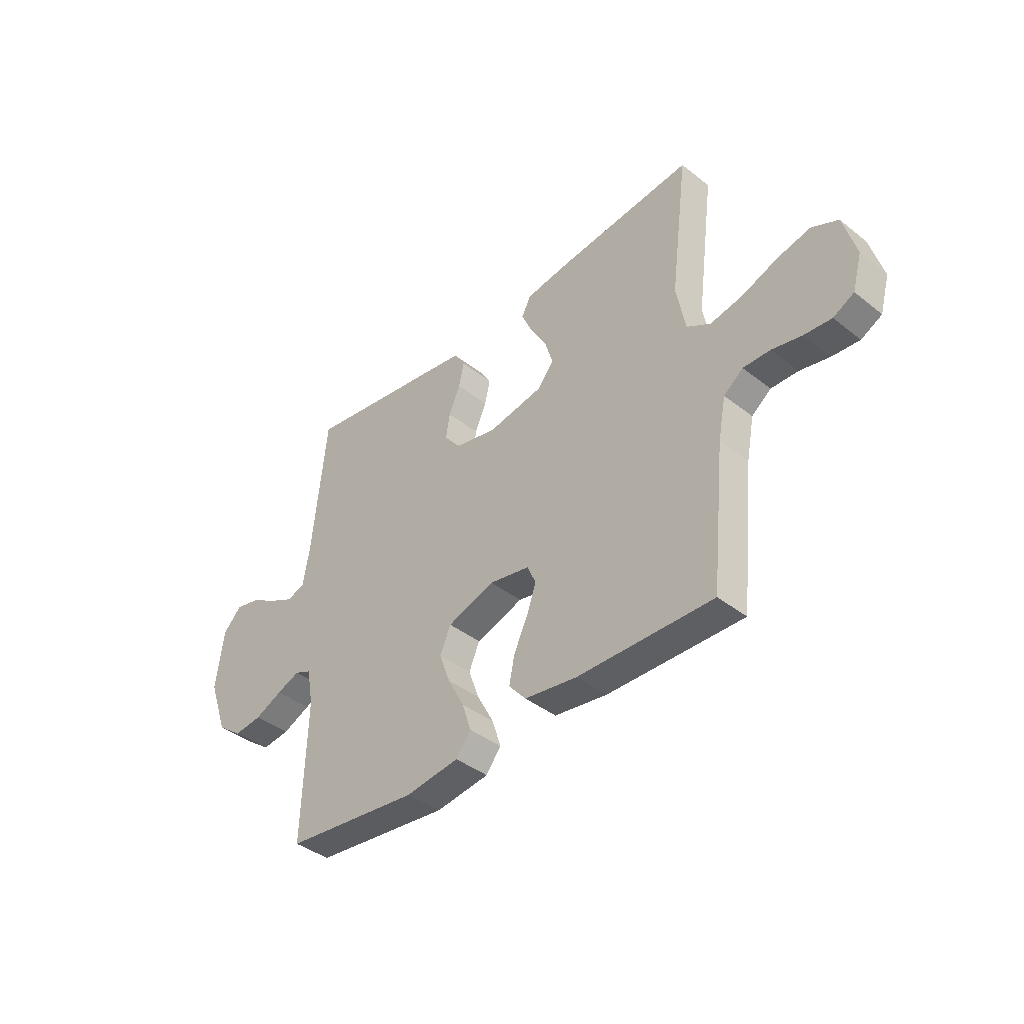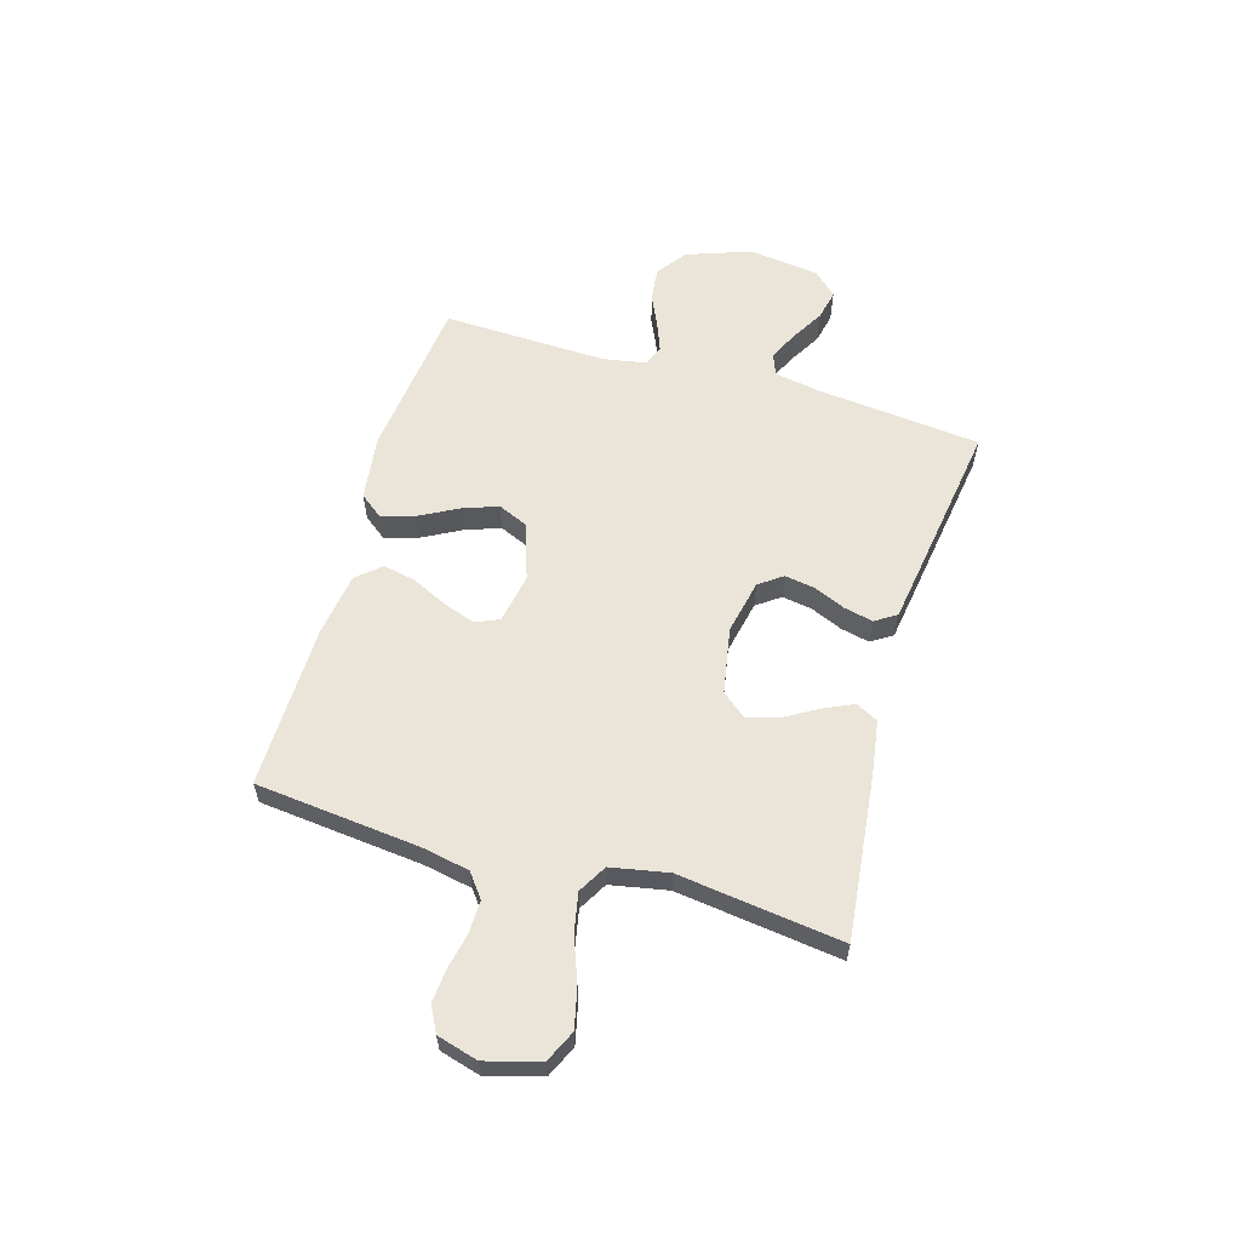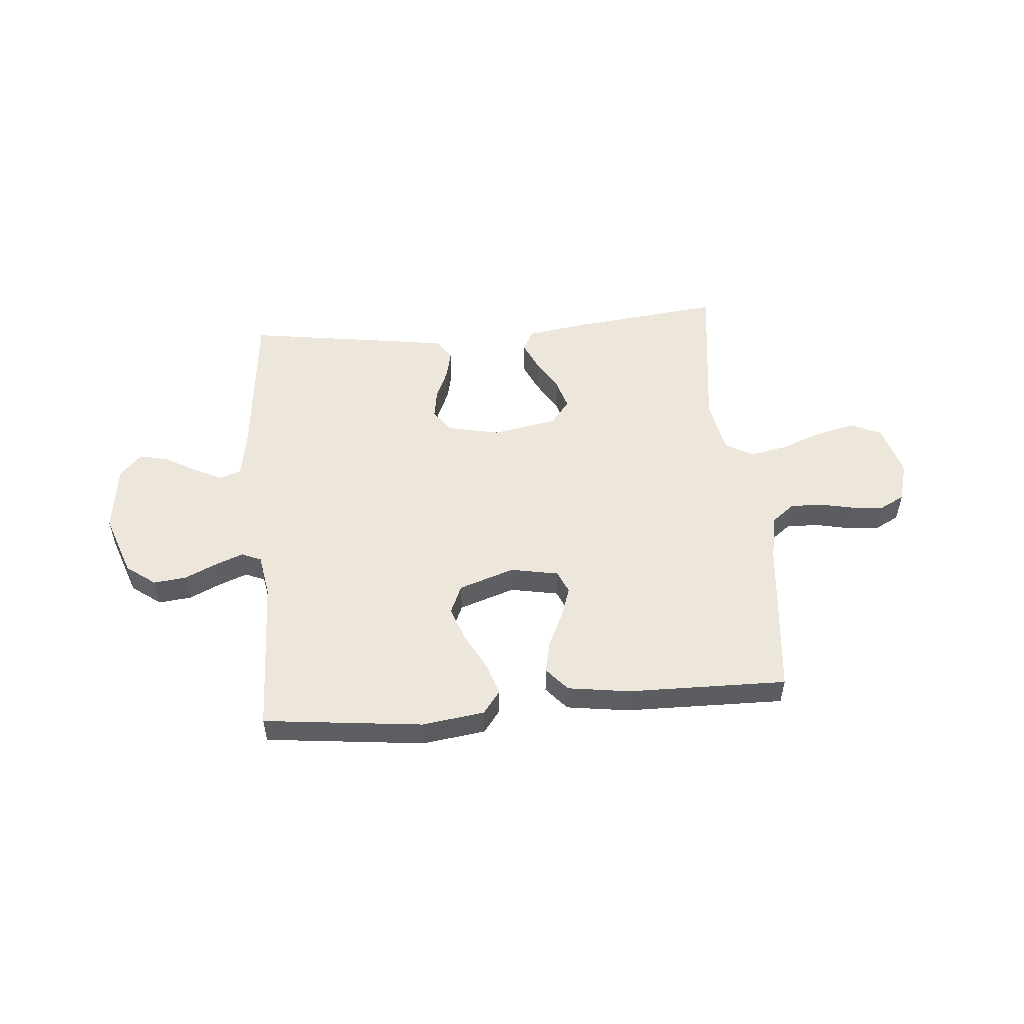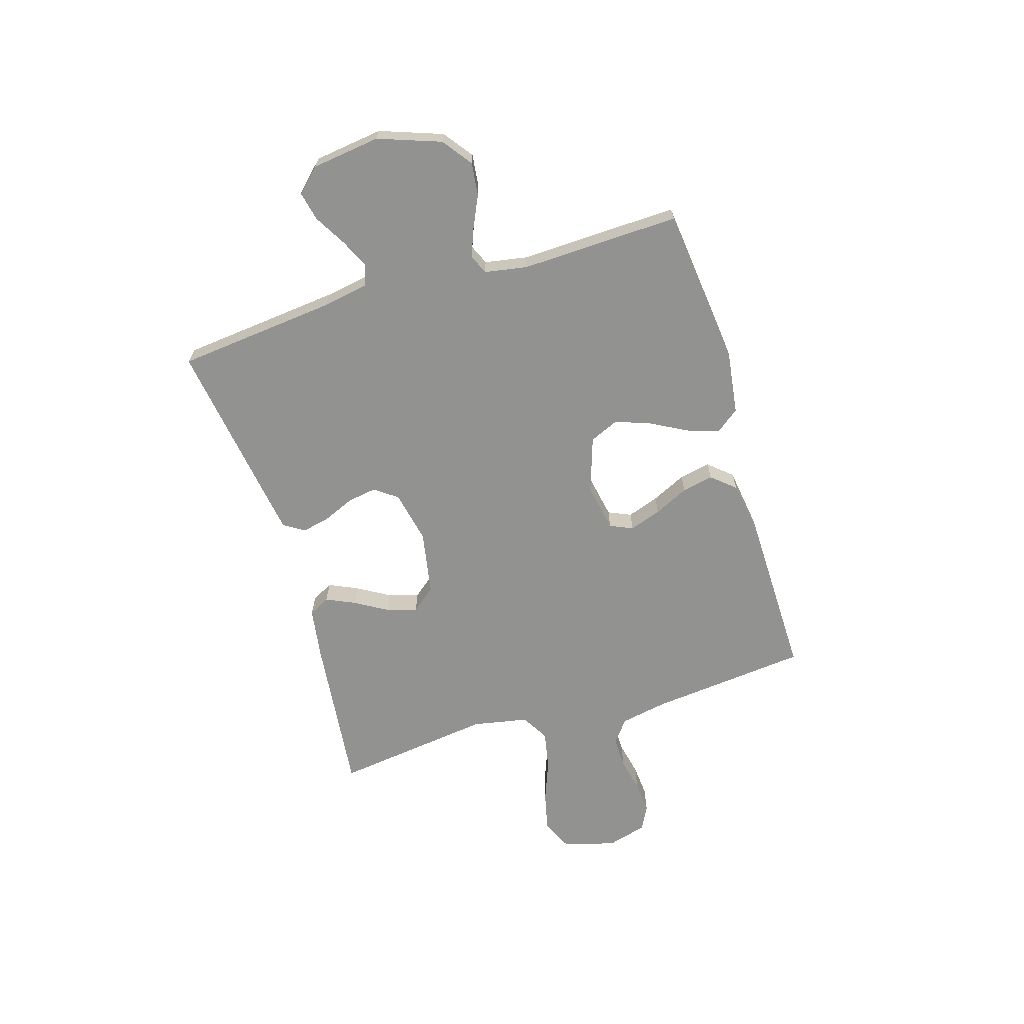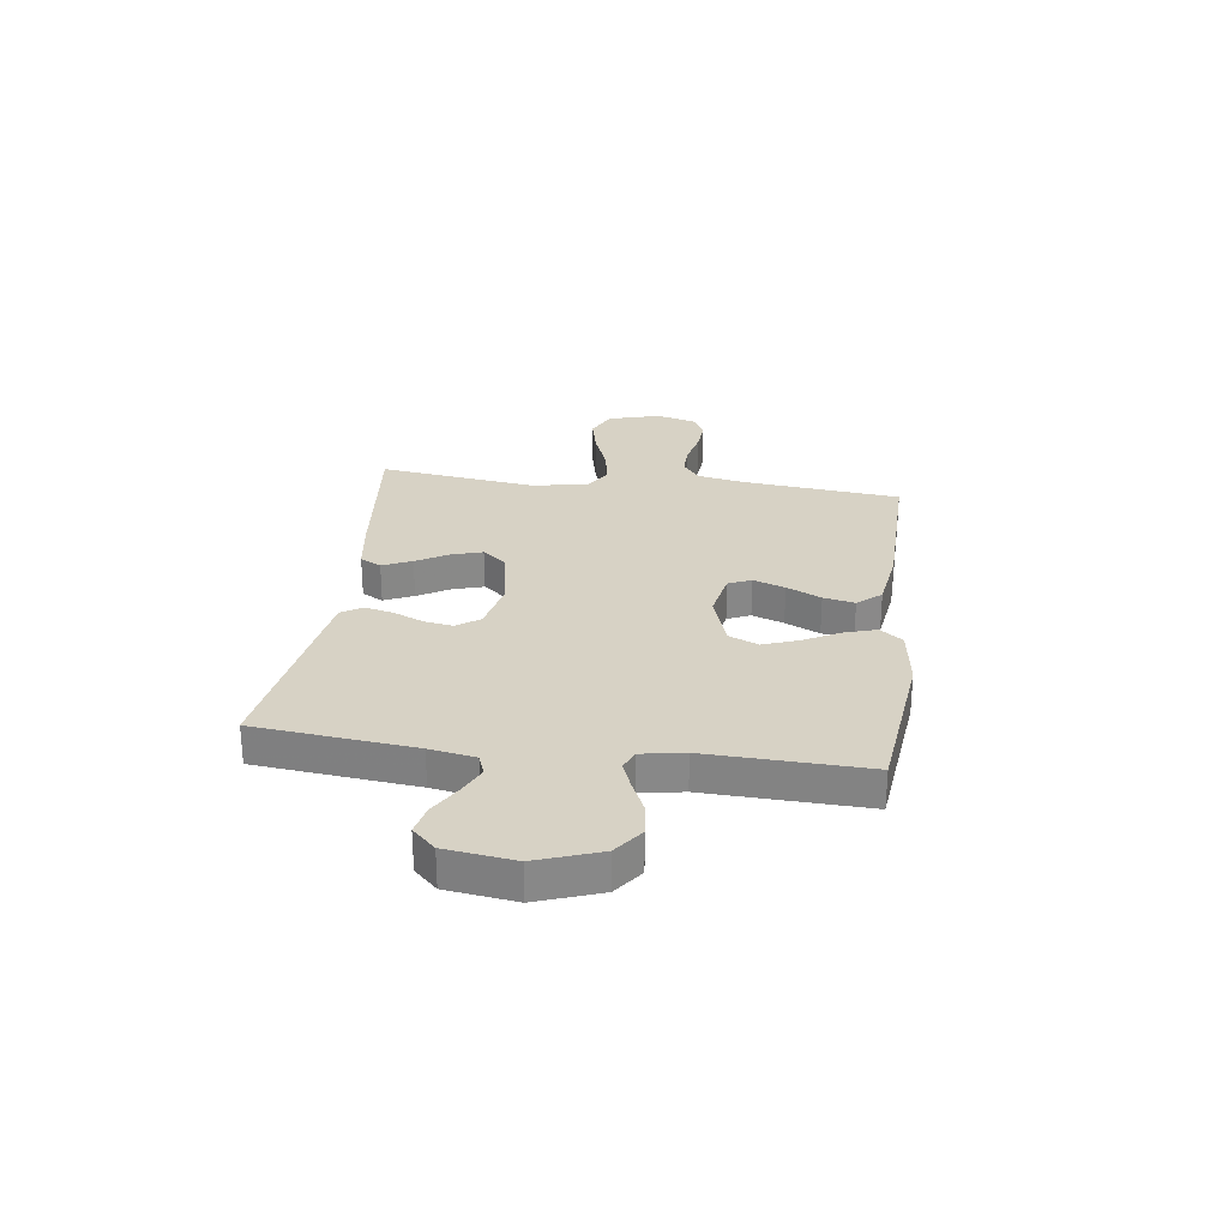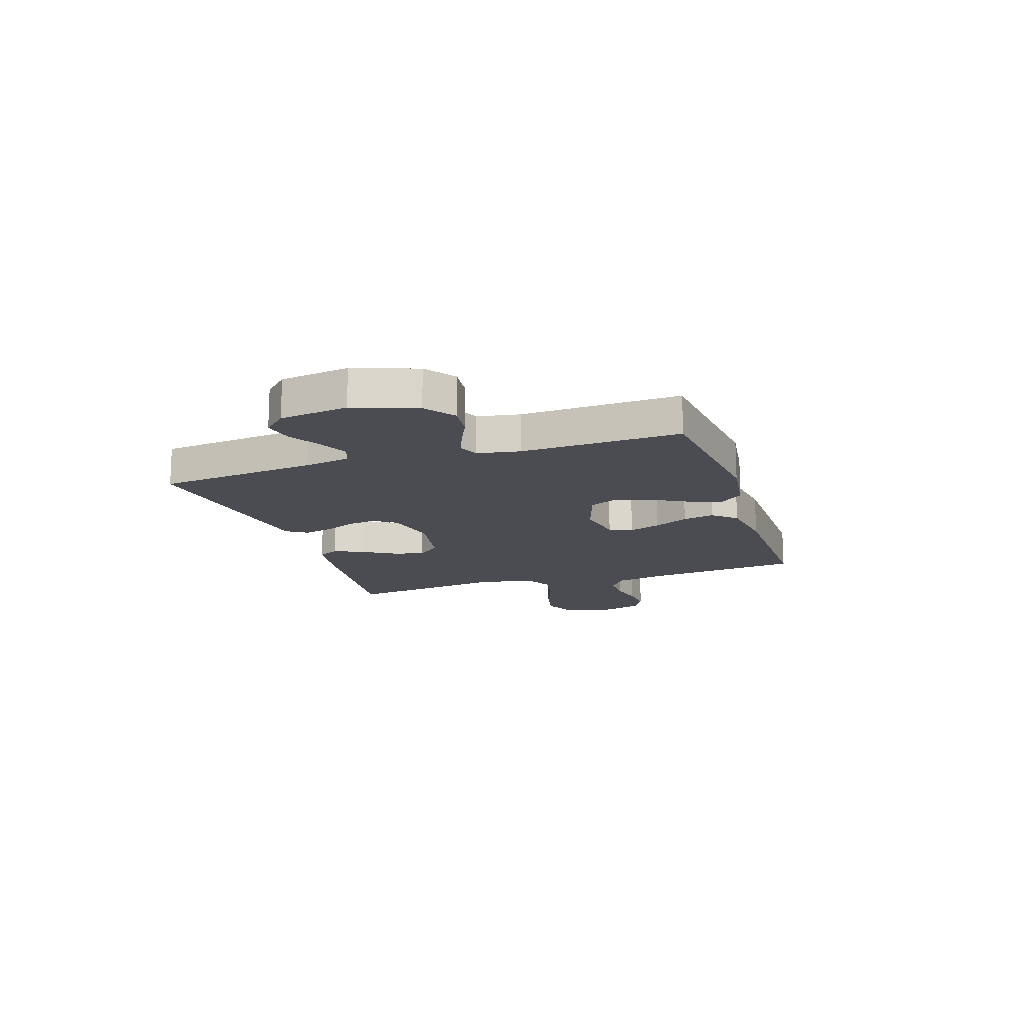
<metadata>
{"format":"obj","ext":"obj","renderer":"f3d","projection":"perspective","resolution":1024,"background":"white","views":[{"elev":-40.1,"azim":-134.1,"up":"+Z"},{"elev":59.4,"azim":-73.7,"up":"+Y"},{"elev":52.5,"azim":175.0,"up":"+Y"},{"elev":-66.3,"azim":106.9,"up":"+Y"},{"elev":27.4,"azim":97.6,"up":"+Y"},{"elev":-15.4,"azim":108.2,"up":"+Y"}]}
</metadata>
<code>
v 0.5 0.07 -0.5
v 0.2 0.07 -0.534
v 0.082 0.07 -0.518
v 0.049 0.07 -0.475
v 0.068 0.07 -0.415
v 0.105 0.07 -0.346
v 0.129 0.07 -0.28
v 0.105 0.07 -0.225
v 0 0.07 -0.19
v -0.09 0.07 -0.207
v -0.109 0.07 -0.25
v -0.088 0.07 -0.31
v -0.057 0.07 -0.375
v -0.045 0.07 -0.434
v -0.083 0.07 -0.478
v -0.2 0.07 -0.495
v -0.5 0.07 -0.5
v -0.531 0.07 -0.2
v -0.548 0.07 -0.112
v -0.591 0.07 -0.079
v -0.651 0.07 -0.08
v -0.716 0.07 -0.094
v -0.777 0.07 -0.099
v -0.823 0.07 -0.075
v -0.844 0.07 0
v -0.816 0.07 0.099
v -0.758 0.07 0.126
v -0.684 0.07 0.109
v -0.605 0.07 0.079
v -0.533 0.07 0.065
v -0.481 0.07 0.095
v -0.461 0.07 0.2
v -0.5 0.07 0.5
v -0.2 0.07 0.467
v -0.101 0.07 0.452
v -0.08 0.07 0.412
v -0.105 0.07 0.357
v -0.141 0.07 0.296
v -0.158 0.07 0.239
v -0.121 0.07 0.194
v 0 0.07 0.172
v 0.099 0.07 0.193
v 0.13 0.07 0.236
v 0.121 0.07 0.291
v 0.096 0.07 0.349
v 0.084 0.07 0.402
v 0.109 0.07 0.441
v 0.2 0.07 0.455
v 0.5 0.07 0.5
v 0.531 0.07 0.2
v 0.546 0.07 0.114
v 0.586 0.07 0.099
v 0.64 0.07 0.125
v 0.7 0.07 0.16
v 0.755 0.07 0.172
v 0.796 0.07 0.129
v 0.813 0.07 0
v 0.771 0.07 -0.118
v 0.716 0.07 -0.159
v 0.654 0.07 -0.152
v 0.593 0.07 -0.124
v 0.541 0.07 -0.104
v 0.504 0.07 -0.12
v 0.49 0.07 -0.2
v 0.5 0 -0.5
v 0.2 0 -0.534
v 0.082 0 -0.518
v 0.049 0 -0.475
v 0.068 0 -0.415
v 0.105 0 -0.346
v 0.129 0 -0.28
v 0.105 0 -0.225
v 0 0 -0.19
v -0.09 0 -0.207
v -0.109 0 -0.25
v -0.088 0 -0.31
v -0.057 0 -0.375
v -0.045 0 -0.434
v -0.083 0 -0.478
v -0.2 0 -0.495
v -0.5 0 -0.5
v -0.531 0 -0.2
v -0.548 0 -0.112
v -0.591 0 -0.079
v -0.651 0 -0.08
v -0.716 0 -0.094
v -0.777 0 -0.099
v -0.823 0 -0.075
v -0.844 0 0
v -0.816 0 0.099
v -0.758 0 0.126
v -0.684 0 0.109
v -0.605 0 0.079
v -0.533 0 0.065
v -0.481 0 0.095
v -0.461 0 0.2
v -0.5 0 0.5
v -0.2 0 0.467
v -0.101 0 0.452
v -0.08 0 0.412
v -0.105 0 0.357
v -0.141 0 0.296
v -0.158 0 0.239
v -0.121 0 0.194
v 0 0 0.172
v 0.099 0 0.193
v 0.13 0 0.236
v 0.121 0 0.291
v 0.096 0 0.349
v 0.084 0 0.402
v 0.109 0 0.441
v 0.2 0 0.455
v 0.5 0 0.5
v 0.531 0 0.2
v 0.546 0 0.114
v 0.586 0 0.099
v 0.64 0 0.125
v 0.7 0 0.16
v 0.755 0 0.172
v 0.796 0 0.129
v 0.813 0 0
v 0.771 0 -0.118
v 0.716 0 -0.159
v 0.654 0 -0.152
v 0.593 0 -0.124
v 0.541 0 -0.104
v 0.504 0 -0.12
v 0.49 0 -0.2
f 59 60 61
f 58 59 61
f 57 58 61
f 56 57 61
f 55 56 61
f 54 55 61
f 53 54 61
f 52 53 61 62
f 51 52 62 63
f 48 49 50
f 47 48 50
f 46 47 50
f 45 46 50
f 44 45 50
f 50 51 63
f 44 50 63
f 43 44 63
f 36 37 38
f 35 36 38
f 34 35 38
f 33 34 38
f 32 33 38
f 31 32 38 39
f 30 31 39 40
f 27 28 29
f 26 27 29
f 25 26 29
f 24 25 29
f 23 24 29
f 22 23 29
f 21 22 29
f 20 21 29 30
f 30 40 41
f 20 30 41
f 19 20 41
f 16 17 18
f 15 16 18
f 14 15 18
f 13 14 18
f 12 13 18
f 11 12 18 19
f 4 5 6
f 3 4 6
f 2 3 6
f 1 2 6
f 64 1 6
f 64 6 7
f 64 7 8
f 63 64 8
f 43 63 8
f 42 43 8
f 41 42 8 9
f 10 11 19 41
f 9 10 41
f 125 124 123
f 125 123 122
f 125 122 121
f 125 121 120
f 125 120 119
f 125 119 118
f 125 118 117
f 126 125 117 116
f 127 126 116 115
f 114 113 112
f 114 112 111
f 114 111 110
f 114 110 109
f 114 109 108
f 127 115 114
f 127 114 108
f 127 108 107
f 102 101 100
f 102 100 99
f 102 99 98
f 102 98 97
f 102 97 96
f 103 102 96 95
f 104 103 95 94
f 93 92 91
f 93 91 90
f 93 90 89
f 93 89 88
f 93 88 87
f 93 87 86
f 93 86 85
f 94 93 85 84
f 105 104 94
f 105 94 84
f 105 84 83
f 82 81 80
f 82 80 79
f 82 79 78
f 82 78 77
f 82 77 76
f 83 82 76 75
f 70 69 68
f 70 68 67
f 70 67 66
f 70 66 65
f 70 65 128
f 71 70 128
f 72 71 128
f 72 128 127
f 72 127 107
f 72 107 106
f 73 72 106 105
f 105 83 75 74
f 105 74 73
f 1 65 66 2
f 2 66 67 3
f 3 67 68 4
f 4 68 69 5
f 5 69 70 6
f 6 70 71 7
f 7 71 72 8
f 8 72 73 9
f 9 73 74 10
f 10 74 75 11
f 11 75 76 12
f 12 76 77 13
f 13 77 78 14
f 14 78 79 15
f 15 79 80 16
f 16 80 81 17
f 17 81 82 18
f 18 82 83 19
f 19 83 84 20
f 20 84 85 21
f 21 85 86 22
f 22 86 87 23
f 23 87 88 24
f 24 88 89 25
f 25 89 90 26
f 26 90 91 27
f 27 91 92 28
f 28 92 93 29
f 29 93 94 30
f 30 94 95 31
f 31 95 96 32
f 32 96 97 33
f 33 97 98 34
f 34 98 99 35
f 35 99 100 36
f 36 100 101 37
f 37 101 102 38
f 38 102 103 39
f 39 103 104 40
f 40 104 105 41
f 41 105 106 42
f 42 106 107 43
f 43 107 108 44
f 44 108 109 45
f 45 109 110 46
f 46 110 111 47
f 47 111 112 48
f 48 112 113 49
f 49 113 114 50
f 50 114 115 51
f 51 115 116 52
f 52 116 117 53
f 53 117 118 54
f 54 118 119 55
f 55 119 120 56
f 56 120 121 57
f 57 121 122 58
f 58 122 123 59
f 59 123 124 60
f 60 124 125 61
f 61 125 126 62
f 62 126 127 63
f 63 127 128 64
f 64 128 65 1

</code>
